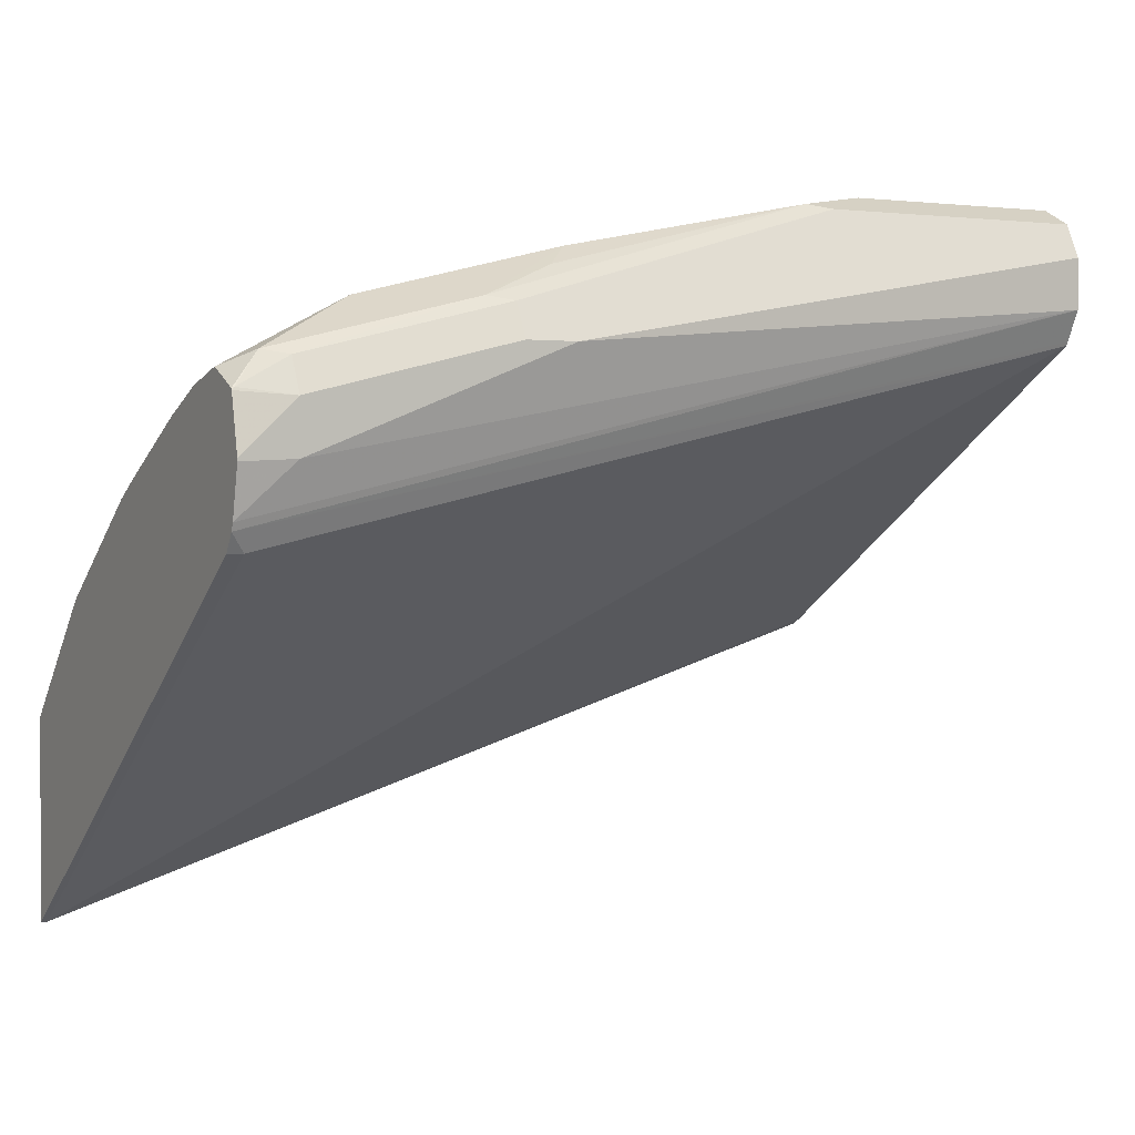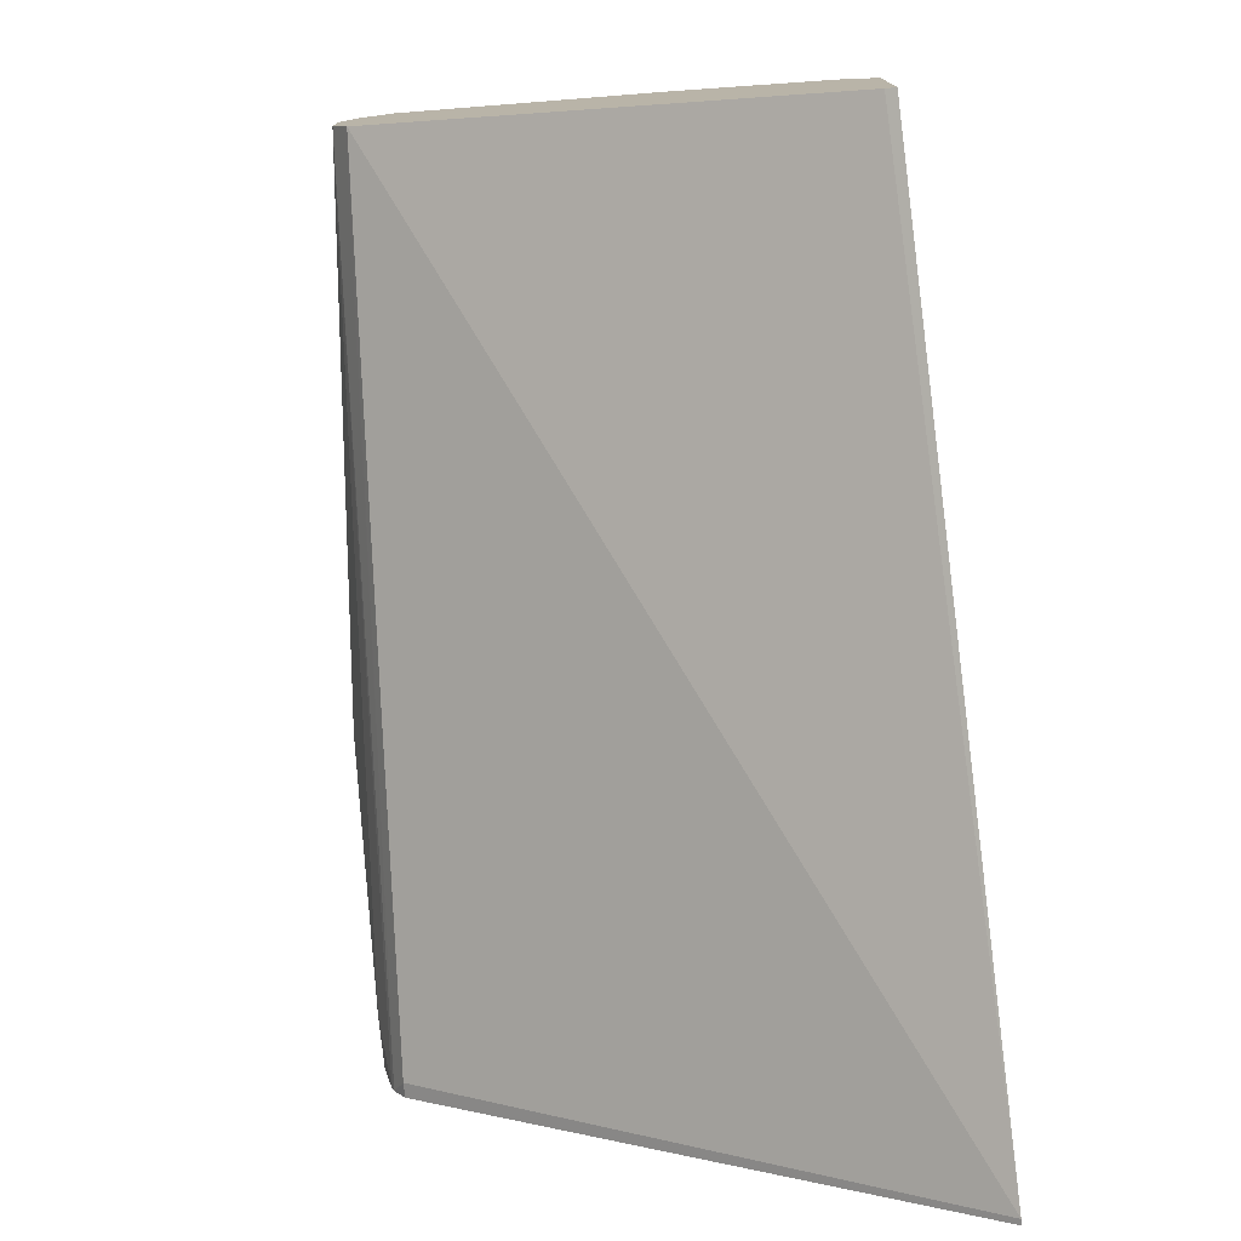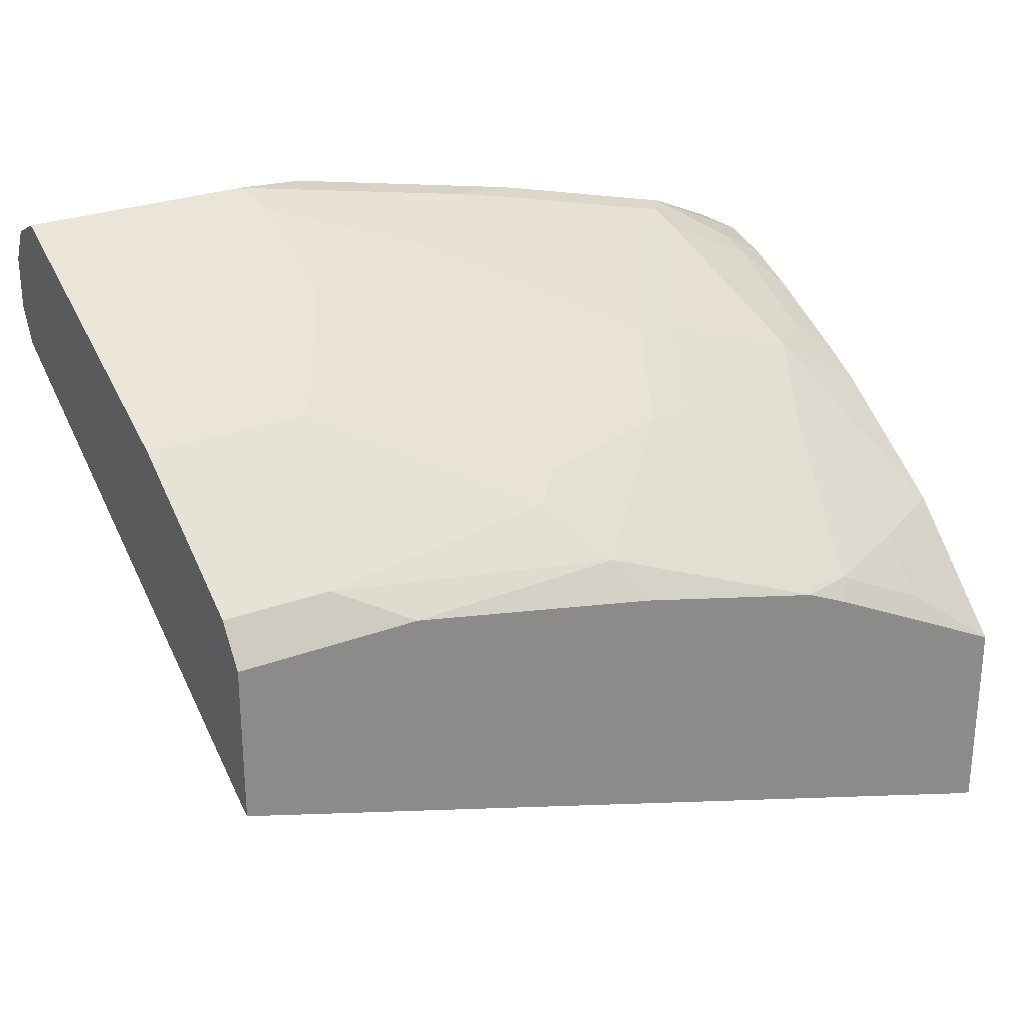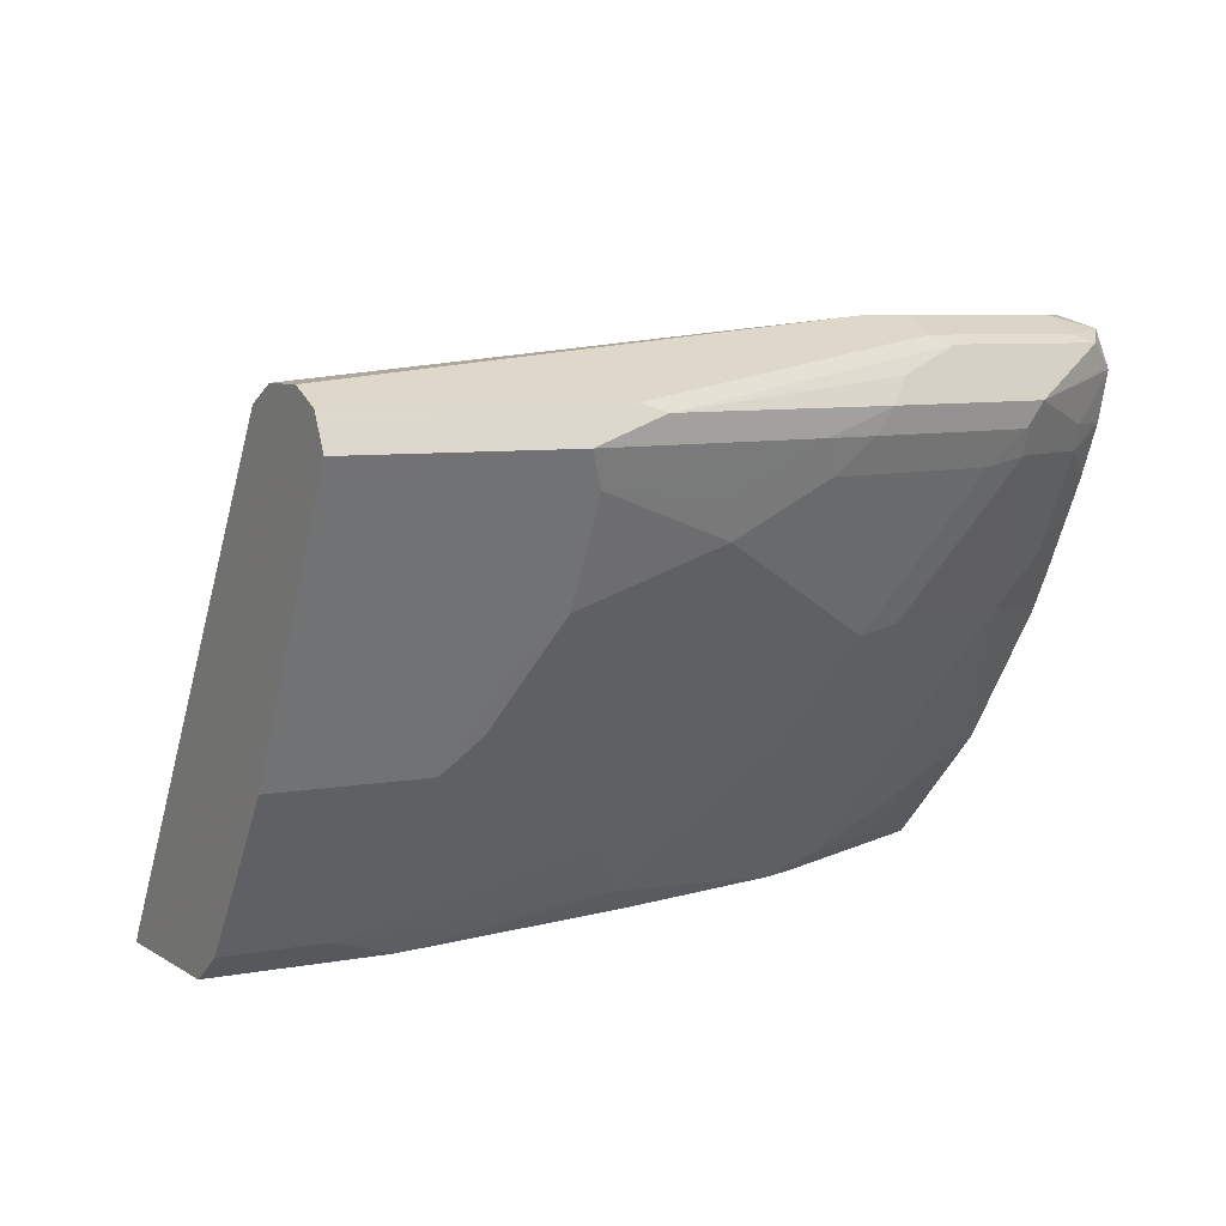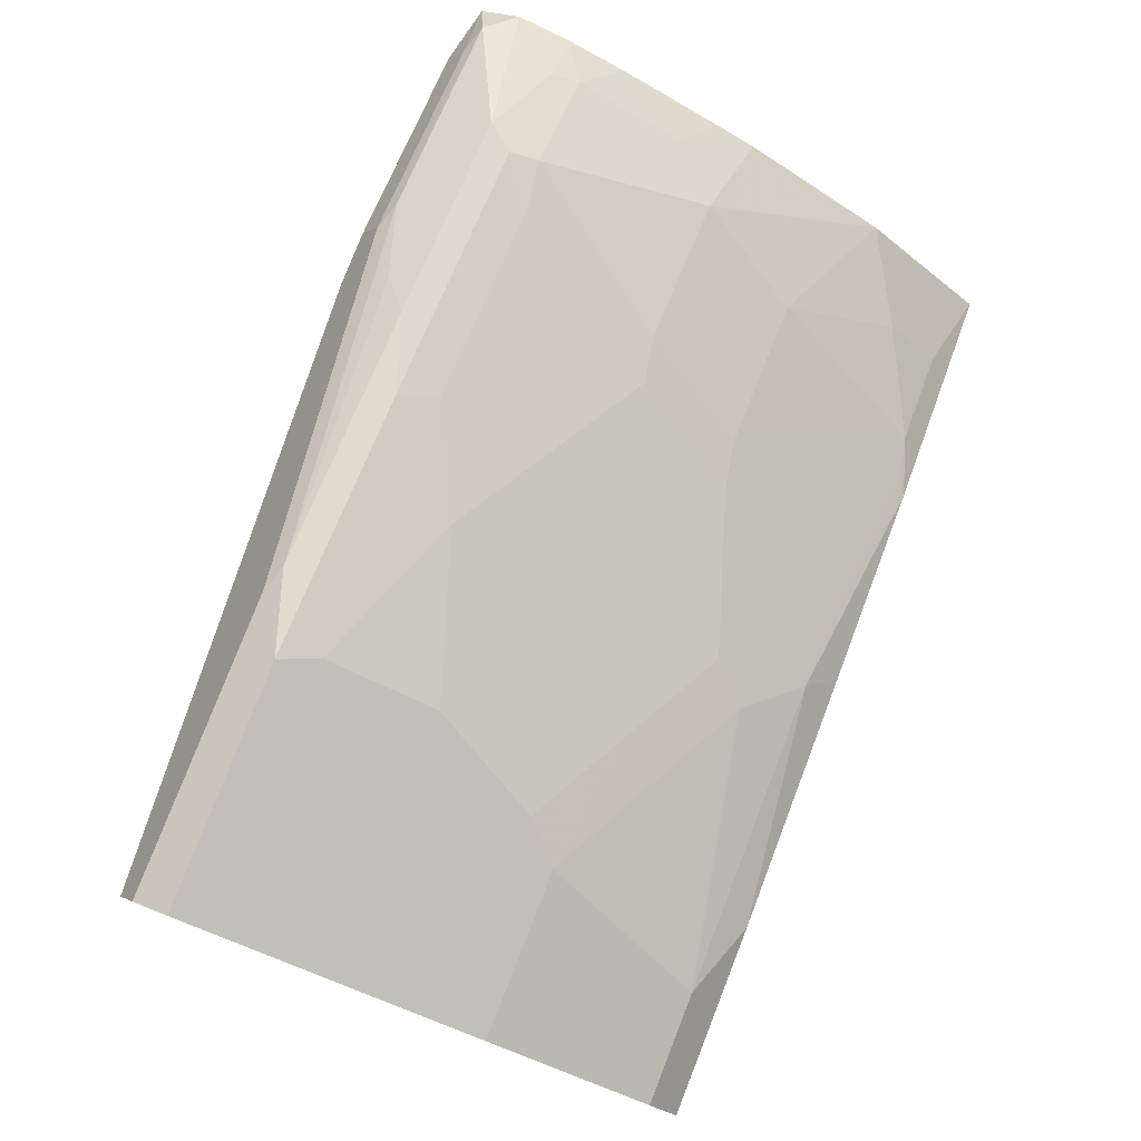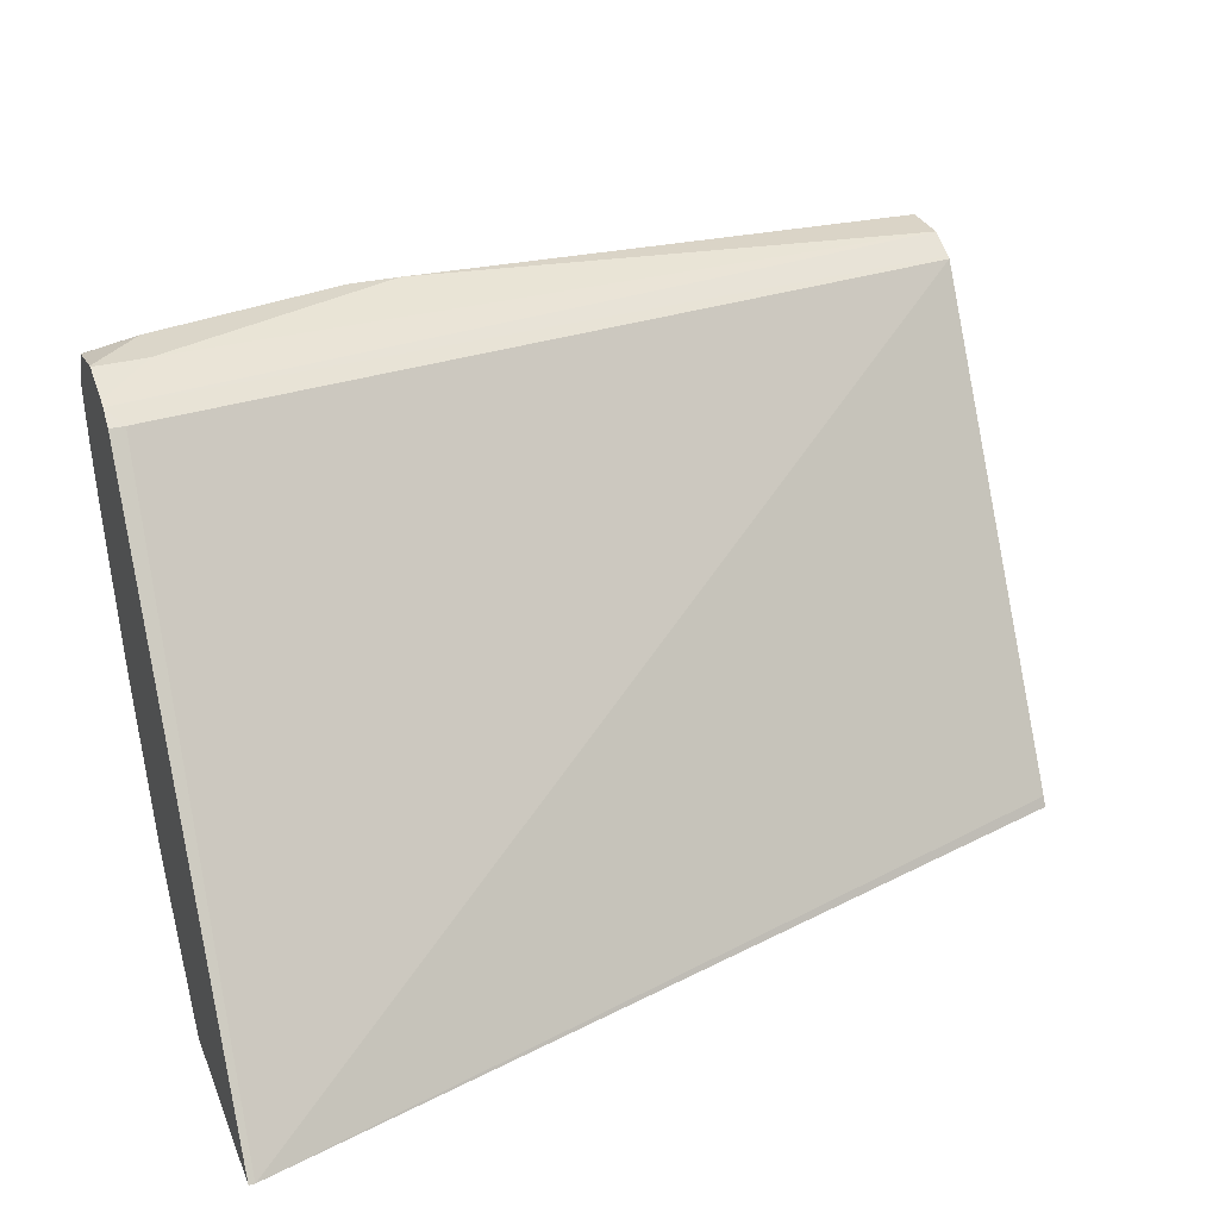
<metadata>
{"format":"obj","ext":"obj","renderer":"f3d","projection":"perspective","resolution":1024,"background":"white","views":[{"elev":1.5,"azim":151.9,"up":"+Z"},{"elev":-75.9,"azim":-83.9,"up":"+Z"},{"elev":26.8,"azim":-30.6,"up":"+Z"},{"elev":6.5,"azim":-29.8,"up":"+Y"},{"elev":79.3,"azim":-68.6,"up":"+Z"},{"elev":30.0,"azim":160.5,"up":"+Y"}]}
</metadata>
<code>
v 0.3795 -0.06028 0.6757
v 0.3795 -0.06028 0.7598
v 0.3771 -0.06028 0.6757
v 0.3795 0.1577 0.8306
v 0.3795 -0.05256 0.7676
v 0.3417 -0.05256 0.7886
v 0.3379 -0.06028 0.7809
v 0.3732 0.1577 0.8306
v 0.01245 -0.06028 0.79
v 0.01245 -0.05607 0.7921
v 0.01245 0.1402 0.9112
v 0.3795 0.1626 0.838
v 0.3795 -0.01051 0.8096
v 0.3417 -0.03154 0.8096
v 0.2996 -0.05256 0.8096
v 0.2958 -0.06028 0.8019
v 0.01245 -0.06028 0.853
v 0.01245 0.141 0.9128
v 0.3795 0.1638 0.8411
v 0.01245 0.1472 0.9252
v 0.3795 0.04695 0.8488
v 0.3417 0.05259 0.8727
v 0.3207 0.01054 0.8516
v 0.2576 0.01054 0.8727
v 0.2804 -0.05607 0.8131
v 0.2762 -0.06028 0.811
v 0.01245 -0.04905 0.8691
v 0.08694 -0.06028 0.853
v 0.3575 0.1682 0.8621
v 0.3795 0.1682 0.8611
v 0.01245 0.1472 0.9463
v 0.2523 0.1682 0.9042
v 0.3795 0.06308 0.8575
v 0.3627 0.07359 0.8727
v 0.3207 0.1156 0.9147
v 0.2786 0.05259 0.8937
v 0.2383 0.007024 0.8762
v 0.1822 -0.04905 0.8481
v 0.1921 -0.06028 0.832
v 0.01245 0.01403 0.9112
v 0.05611 -0.04905 0.8691
v 0.3795 0.1682 0.8621
v 0.01245 0.1443 0.952
v 0.2733 0.1682 0.9042
v 0.01245 0.1402 0.9603
v 0.3795 0.1035 0.8779
v 0.3627 0.1156 0.8937
v 0.3259 0.1367 0.92
v 0.318 0.1262 0.92
v 0.3014 0.1121 0.9182
v 0.2593 0.04908 0.8972
v 0.3601 0.1262 0.8989
v 0.1752 -0.014 0.8762
v 0.1612 -0.02803 0.8691
v 0.01245 0.05605 0.9322
v 0.07713 0.01403 0.9112
v 0.3795 0.1632 0.8846
v 0.3575 0.1682 0.8832
v 0.1262 0.1402 0.9603
v 0.2733 0.1612 0.9182
v 0.01245 0.1344 0.9632
v 0.3795 0.1262 0.8876
v 0.3715 0.1472 0.8972
v 0.368 0.1577 0.8989
v 0.3364 0.1472 0.9121
v 0.2418 0.1367 0.941
v 0.2339 0.1262 0.941
v 0.3795 0.1472 0.8932
v 0.2173 0.1121 0.9392
v 0.1752 0.0911 0.9392
v 0.1332 0.007024 0.8972
v 0.3795 0.1421 0.8919
v 0.01245 0.1013 0.9549
v 0.09816 0.05605 0.9322
v 0.09115 0.02805 0.9182
v 0.3785 0.1629 0.8858
v 0.3795 0.1629 0.8853
v 0.3575 0.1612 0.8972
v 0.1052 0.1262 0.9673
v 0.1367 0.1367 0.962
v 0.2839 0.1577 0.92
v 0.01245 0.1262 0.9673
v 0.2523 0.1472 0.9331
v 0.2103 0.1262 0.9463
v 0.1682 0.1051 0.9463
v 0.1122 0.1121 0.9603
v 0.1122 0.07008 0.9392
v 0.01245 0.1175 0.963
f 42 58 57
f 47 62 52
f 44 59 60
f 44 60 78
f 44 78 58
f 45 61 59
f 46 62 47
f 48 63 64
f 48 52 68
f 48 65 66
f 48 66 67
f 48 67 49
f 48 68 63
f 49 67 69
f 49 69 50
f 50 69 51
f 51 69 70
f 41 54 56
f 48 64 65
f 40 74 55
f 84 86 85
f 38 54 41
f 51 70 87
f 31 43 32
f 32 43 45
f 32 45 59
f 32 59 44
f 33 46 34
f 34 46 47
f 34 47 35
f 40 56 74
f 35 48 49
f 35 50 51
f 35 51 36
f 35 47 52
f 35 52 48
f 37 51 71
f 37 71 53
f 37 53 38
f 38 53 54
f 35 49 50
f 51 87 71
f 66 83 80
f 52 72 68
f 66 81 83
f 66 80 84
f 66 84 67
f 67 84 69
f 69 84 85
f 69 85 70
f 70 85 86
f 70 86 87
f 65 81 66
f 71 87 75
f 74 87 86
f 74 86 88
f 79 86 84
f 79 84 80
f 79 82 88
f 79 88 86
f 80 83 81
f 29 42 30
f 73 74 88
f 52 62 72
f 64 81 65
f 64 76 78
f 53 71 56
f 53 56 54
f 55 74 73
f 56 75 87
f 56 87 74
f 56 71 75
f 57 76 77
f 57 58 76
f 64 78 81
f 58 78 76
f 59 79 80
f 59 80 81
f 59 81 60
f 60 81 78
f 61 82 79
f 63 68 64
f 64 68 77
f 64 77 76
f 59 61 79
f 29 58 42
f 28 38 41
f 29 32 44
f 1 21 13
f 1 13 5
f 1 5 2
f 2 5 6
f 2 6 7
f 3 9 10
f 3 10 11
f 3 11 8
f 4 8 12
f 5 13 14
f 5 14 6
f 6 14 15
f 6 15 16
f 6 16 7
f 8 11 12
f 9 17 27
f 9 27 40
f 1 33 21
f 1 46 33
f 1 62 46
f 1 72 62
f 29 44 58
f 1 2 7
f 1 7 16
f 1 16 26
f 1 26 39
f 1 39 28
f 1 28 17
f 1 17 9
f 9 40 55
f 1 9 3
f 1 8 4
f 1 4 12
f 1 12 19
f 1 19 30
f 1 30 42
f 1 42 57
f 1 57 77
f 1 77 68
f 1 3 8
f 9 55 73
f 1 68 72
f 9 88 82
f 19 29 30
f 19 20 29
f 20 31 32
f 20 32 29
f 21 33 34
f 21 34 22
f 22 34 35
f 22 35 36
f 17 41 27
f 22 24 23
f 24 51 37
f 25 37 38
f 25 38 26
f 26 38 39
f 27 41 56
f 27 56 40
f 9 73 88
f 28 39 38
f 24 36 51
f 17 28 41
f 22 36 24
f 15 25 26
f 9 82 61
f 9 61 45
f 15 26 16
f 9 45 43
f 9 43 31
f 9 31 20
f 9 20 18
f 9 11 10
f 11 18 12
f 12 18 20
f 9 18 11
f 12 20 19
f 13 21 22
f 13 22 23
f 13 23 14
f 14 23 15
f 15 23 24
f 15 24 37
f 15 37 25

</code>
